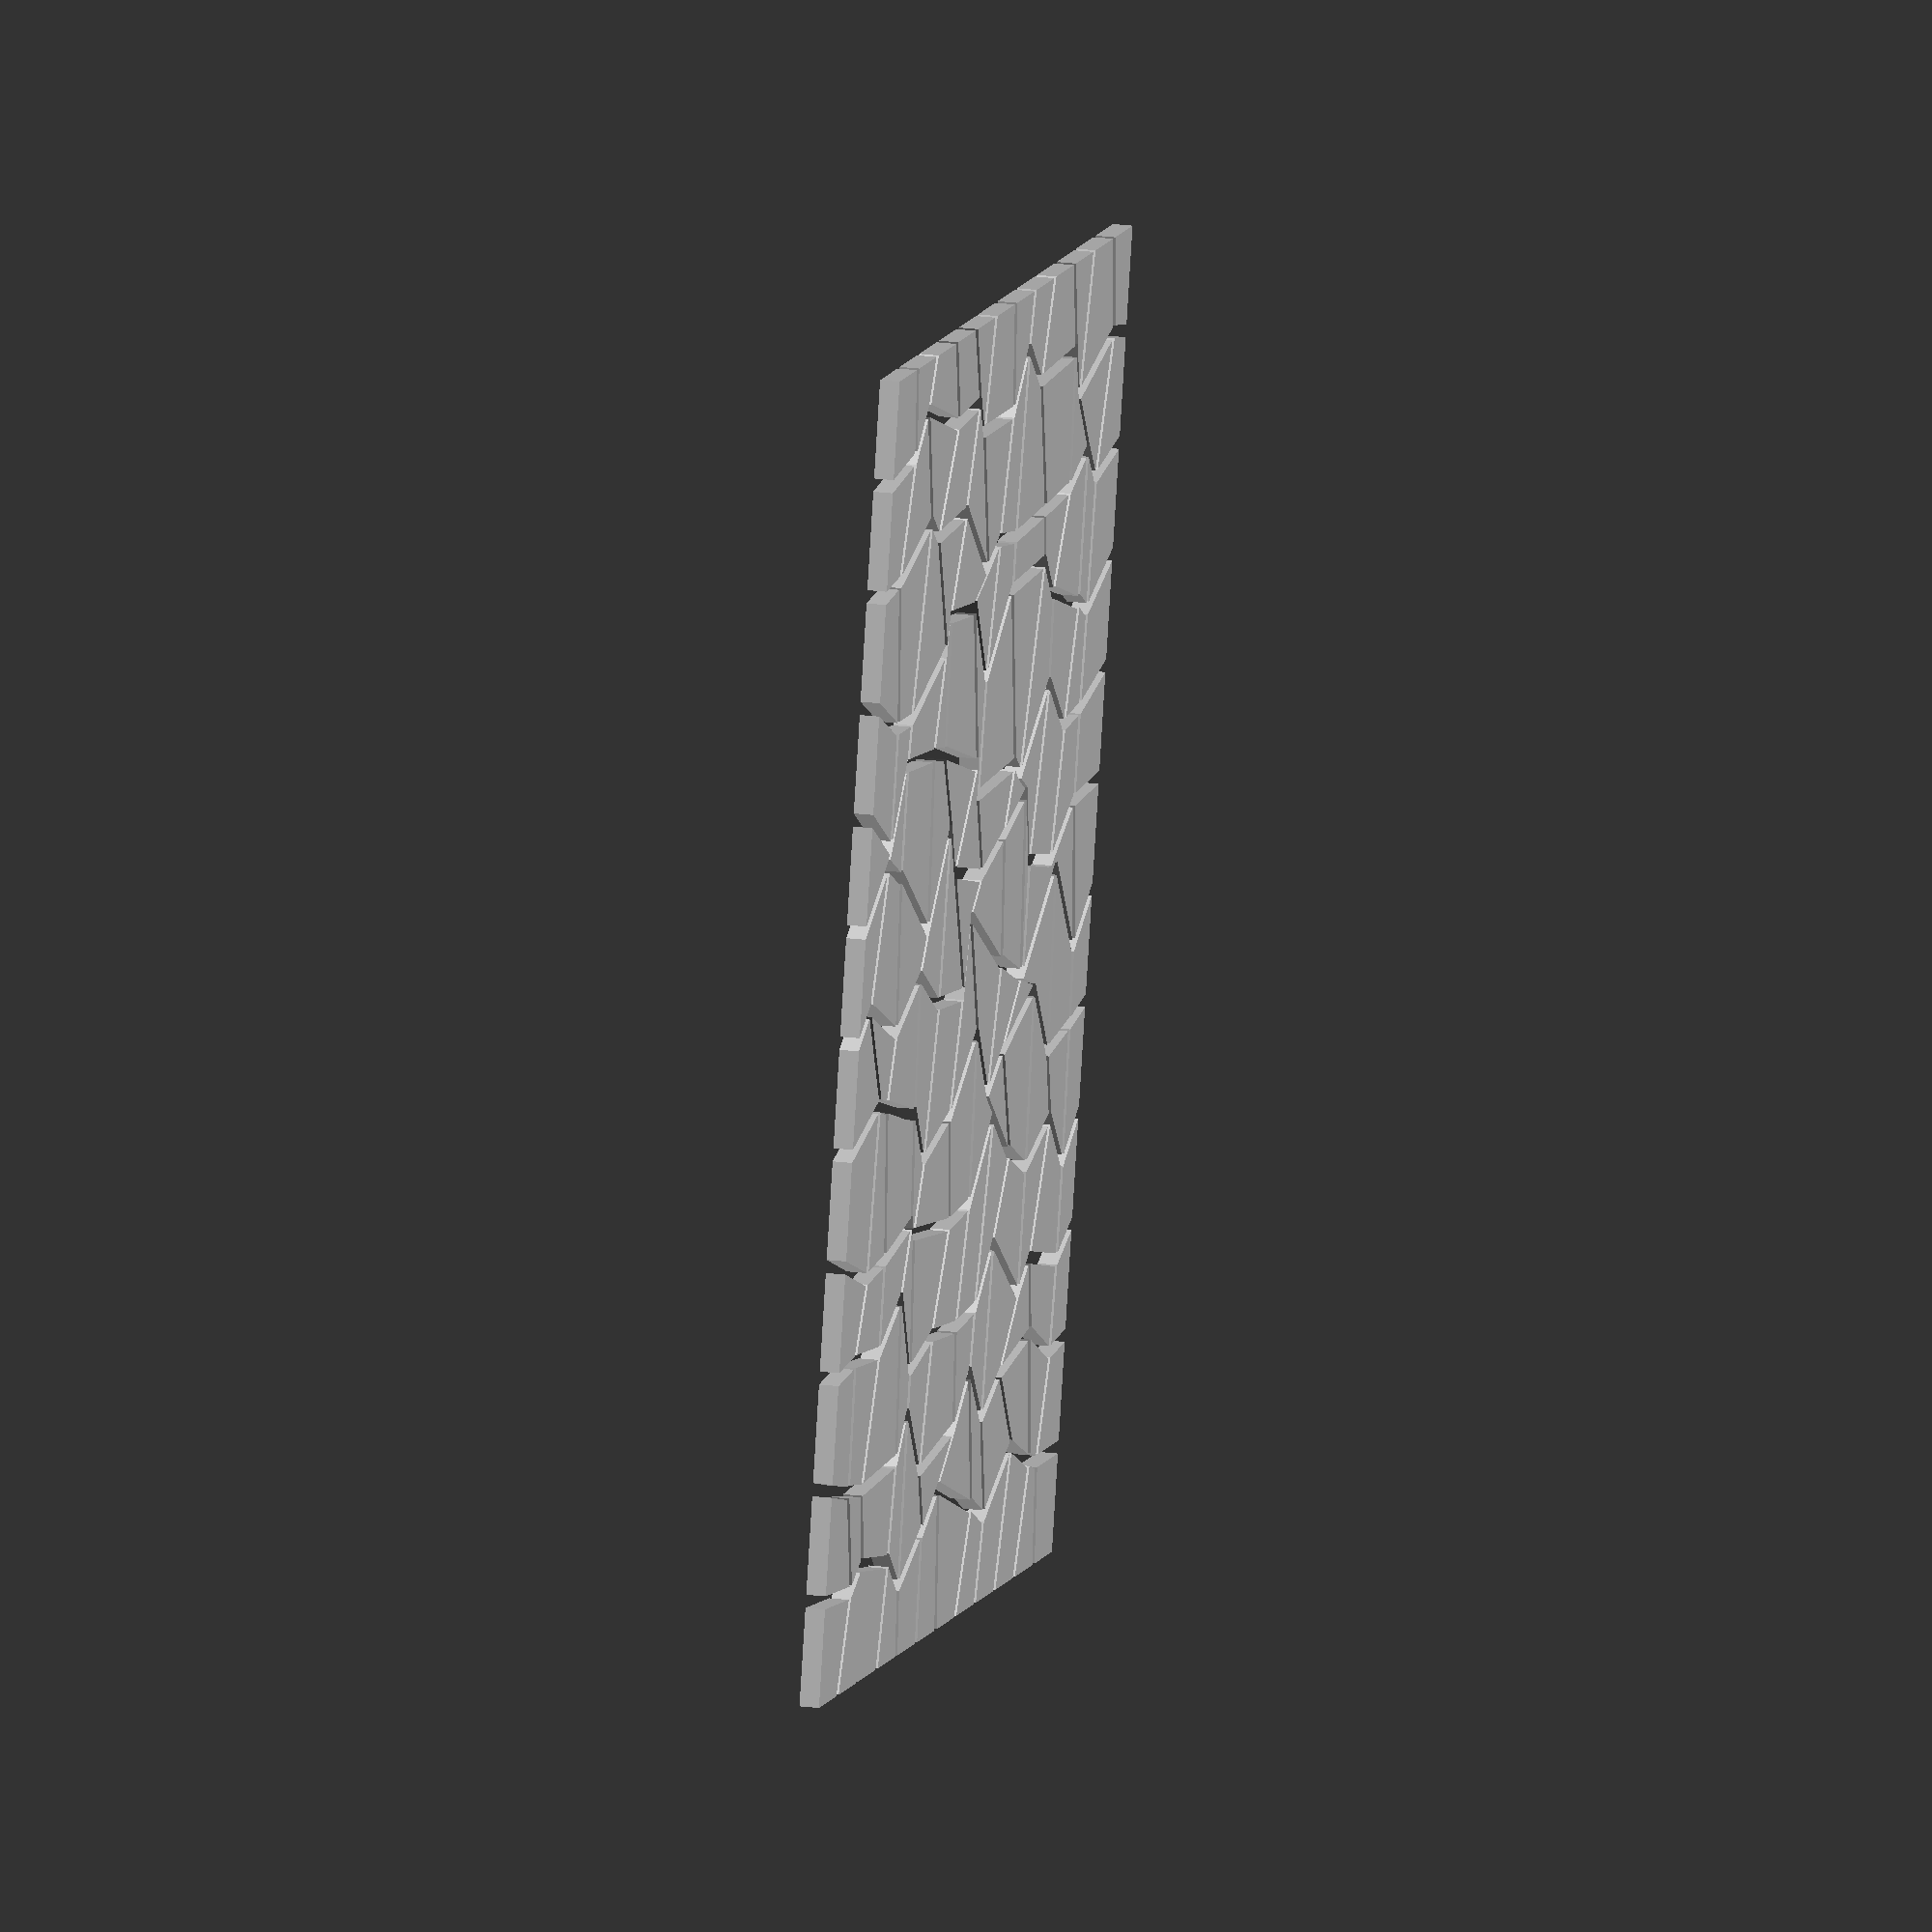
<openscad>
/* quads.scad -
 *
 * Some quadrilaterals that are perturbed rectangles, there are lots of settings
 * and options.
 *
 * HeightMode - Method used to set height of each quad, and must be one of:
 *
 *				HM_FIXED- All quads are the same height, BaseHeight.
 *
 *				HM_RANDOM - Each quad is BaseHeight + one of Heights
 *							random values, stepped by HeightInc.
 *
 * QuadType - Type of each quad, and must be one of:
 *
 *			  QT_VERT - Polygon with vertical sides.
 *
 *			  QT_TAPER - Polygon with tapered sides.
 *
 *			  QT_TOPO - Polyhedrons that meet at the edges, works best when
 *						HeightMode is HM_RANDOM.
 *
 * Good settings:
 *
 * Rows	Cols	RectWidth	RectDepth	RectRowGap	RectColGap	RowPert	ColPert
 * ----	----	---------	---------	----------	----------	-------	-------
 *	9	9		16			16			2			2			8		8
 *	12	12		15			15
 */

/*
 * Each x in the G grid is a point that will be perturbed (in x and y) 
 * to make slightly irregular quadrilaterals. The edges remain untouched
 * to create a rectangle.
  *
 *   0   1   2   3   4   5   6   7   8
 * 0 +---+---+---+---+---+---+---+---+
 *   | A |   |   |   |   |   |   |   |
 * 1 +---x---x---x---x---x---x---x---+
 *   |   |   |   |   |   |   |   |   |
 * 2 +---x---x---x---x---x---x---x---+
 *   |   |   |   |   |   |   |   |   |
 * 3 +---x---x---x---x---x---x---x---+
 *   |   |   |   |   |   |   |   |   |
 * 4 +---+---+---+---+---+---+---+---+
 *
 * A is the first rectangle (defined by the points around it, and so forth.
 *
 * The H grid is used only when QuadType is QT_TOPO, and has the same basic
 * layout as the G grid. Each x in the grid represents the height of the
 * polyhedron where the adjacent quadrilaterals meet. Each element of the
 * H grid is a height value.
 */
 
/* 
 * Define the grid:
 */
 
// Number of rows in the grid 
Rows = 12;
// Number of columns in the grid 
Cols = 12;

/* 
 * Define size of each rectangle in the grid:
 */

// Width of each rectangle
RectWidth = 15;
// Depth of each rectangle
RectDepth = 15;

/* 
 * Define gap between rectangles:
 */

// Gap between each row of rectangles
RectRowGap = 2;
// Gap between each column of rectangles
RectColGap = 2;

/* 
 * Define amount of perturbation per rectangle, this is -/+, so the 
 * perturbation can be from (-RowPert) to (RowPert), and the same 
 * for ColPert. 
 */
 
// Max perturbation between rows
RowPert = 8;
// Max perturbation between columns
ColPert = 8;

/* 
 * Set height mode:
 */
 
// Height mode
HeightMode = "HM_FIXED"; // [HM_FIXED, HM_RANDOM]

/*
 * Define height parameters:
*/

// Base height
BaseHeight = 3;		// [0.2 : 10]
// Height increment
HeightInc  = 0.4; 	// [0.2 : 0.2 : 10]
// Number of random heights
Heights    = 7;		// [1 : 20]

/* 
 * Set quad type:
 */
 
// Quad type
QuadType = "QT_VERT"; // [QT_VERT, QT_TAPER, QT_TOPO]

/* End of customization */
module __Customizer_Limit__ () {}

/* Perform sanity checks */
assert(Rows > 0);
assert(Cols > 0);
assert(RectWidth > 0);
assert(RectDepth > 0);
assert(RectRowGap >= 0);
assert(RectColGap >= 0);
assert(RowPert >= 0);
assert(ColPert >= 0);
assert((HeightMode == "HM_FIXED") || (HeightMode == "HM_RANDOM"));
assert((QuadType == "QT_VERT") || (QuadType == "QT_TAPER") || (QuadType == "QT_TOPO"));

/* Compute overall size */
Width = (Cols * RectWidth) + ((Cols - 1) * RectColGap);
Depth = (Cols * RectDepth) + ((Rows - 1) * RectRowGap);

echo ("Overall size: ", Width, Depth);

/* Build the G grid */
G = 
[
	[for (c = [0 : Cols]) [ 0, 0]],
		
	for (r = [1 : Rows - 1]) 
		[
			[0, 0],
			for (c = [1 : Cols - 1]) [
				round(rands(-RowPert, RowPert, 1)[0]), 
				round(rands(-ColPert, ColPert, 1)[0])],
			[0, 0]				
		],
			
	[for (c = [0 : Cols]) [ 0, 0]],
];

echo("G Grid:");
for (r = [0 : Rows])
{
	echo("  Row: ", r);
	echo("    ", G[r], "\n");
}

/* Build the H grid */
H =
[
	[for (c = [0 : Cols]) BaseHeight],
		
	for (r = [1 : Rows - 1]) 
		[	
			BaseHeight,
			for (c = [1 : Cols - 1]) BaseHeight + floor(rands(0, Heights, 1)[0]) * HeightInc,
			BaseHeight				
		],	
		
	[for (c = [0 : Cols]) BaseHeight],
];
	
echo("H Grid:");
for (r = [0 : Rows])
{
	echo("  Row: ", r);
	echo("    ", H[r], "\n");
}
	
/*
 * Names of the X_BL (Bottom Left) define the four corners of the rectangle:
 *
 *	  [X_TL, Y_TL]       [X_TR, Y_TR]
 *    +-------------...-------------+
 *    |                             |
 *    .                             .
 *    |                             |
 *    +-------------...-------------+
 *	  [X_BL, Y_BL]       [X_BR, Y_BR]
 *
 * These values are then perturbed via the G grid to define the corners of the
 * quadrilateral, with names suffixed by _G.
 */

translate([-Width / 2, -Depth / 2, 0])
/* Construct polygons */
for (r = [0 : Rows - 1])
{
	for (c = [0 : Cols - 1])
	{ 
		/* Compute coordinates of each rectangle */
		X_BL = (c * (RectWidth + RectColGap)); 
		X_BR = X_BL + RectWidth;
		X_TL = X_BL;
		X_TR = X_BR;
	
		Y_BL = (r * (RectDepth + RectRowGap)); 
		Y_TL = Y_BL + RectDepth;
		Y_BR = Y_BL;
		Y_TR = Y_TL;
	
		/* Adjust by the per-corner perturbation in the grid */
		X_BL_G = X_BL + G[r][c][1];
		Y_BL_G = Y_BL + G[r][c][0];

		X_BR_G = X_BR + G[r][c+1][1];
		Y_BR_G = Y_BR + G[r][c+1][0];
	
		X_TL_G = X_TL + G[r+1][c][1];
		Y_TL_G = Y_TL + G[r+1][c][0];

		X_TR_G = X_TR + G[r+1][c+1][1];
		Y_TR_G = Y_TR + G[r+1][c+1][0];		
	
		/* Pick a height based on HeightMode (this value is not used for QT_TOPO, since each corner has a distinct height) */
		Height =
			(HeightMode == "HM_FIXED")  ? BaseHeight :
			(HeightMode == "HM_RANDOM") ? BaseHeight + floor(rands(0, Heights, 1)[0]) * HeightInc :
			0;
		
		/* Generate quad based on QuadType */
		if (QuadType == "QT_VERT")
		{
			linear_extrude(Height)
				polygon([[X_BL_G, Y_BL_G], [X_BR_G, Y_BR_G], 
						 [X_TR_G, Y_TR_G], [X_TL_G, Y_TL_G]]);
		}
		else 
		if (QuadType == "QT_TAPER")
		{
			X_Center = X_BL + RectWidth / 2;
			Y_Center = Y_BL + RectDepth / 2;
			
			translate([X_Center, Y_Center, 0])
				linear_extrude(Height, scale=0.5)
					translate([-X_Center, -Y_Center, 0])
						polygon([[X_BL_G, Y_BL_G], [X_BR_G, Y_BR_G], 
								 [X_TR_G, Y_TR_G], [X_TL_G, Y_TL_G]]);
		}
		else if (QuadType == "QT_TOPO")
		{
			/* Get height of each corner */
			Z_BL = H[r][c];
			Z_BR = H[r][c+1];
			Z_TL = H[r+1][c];
			Z_TR = H[r+1][c+1];
			
			echo("[", r, ", ", c, "]: ", Z_TL, ", ", Z_TR, ", ", Z_BL, ", ", Z_BR);
			
			/* Create points for polyhedron */
			PolyPoints = 
			[
				[X_BL_G, Y_BL_G, 0],		// 0
				[X_BR_G, Y_BR_G, 0],		// 1
				[X_TR_G, Y_TR_G, 0],		// 2
				[X_TL_G, Y_TL_G, 0],		// 3
				[X_BL_G, Y_BL_G, Z_BL],		// 4
				[X_BR_G, Y_BR_G, Z_BR],		// 5
				[X_TR_G, Y_TR_G, Z_TR],		// 6
				[X_TL_G, Y_TL_G, Z_TL],		// 7
			];
			
			/* Create polyhedron */
			PolyFaces =
			[  
				[0,1,2,3],  // bottom
				[4,5,1,0],  // front
				[7,6,5,4],  // top
				[5,6,2,1],  // right
				[6,7,3,2],  // back
				[7,4,0,3]	// left
			];

				polyhedron(points=PolyPoints,faces=PolyFaces);
		}
	}
}

</openscad>
<views>
elev=333.8 azim=340.9 roll=100.6 proj=o view=solid
</views>
